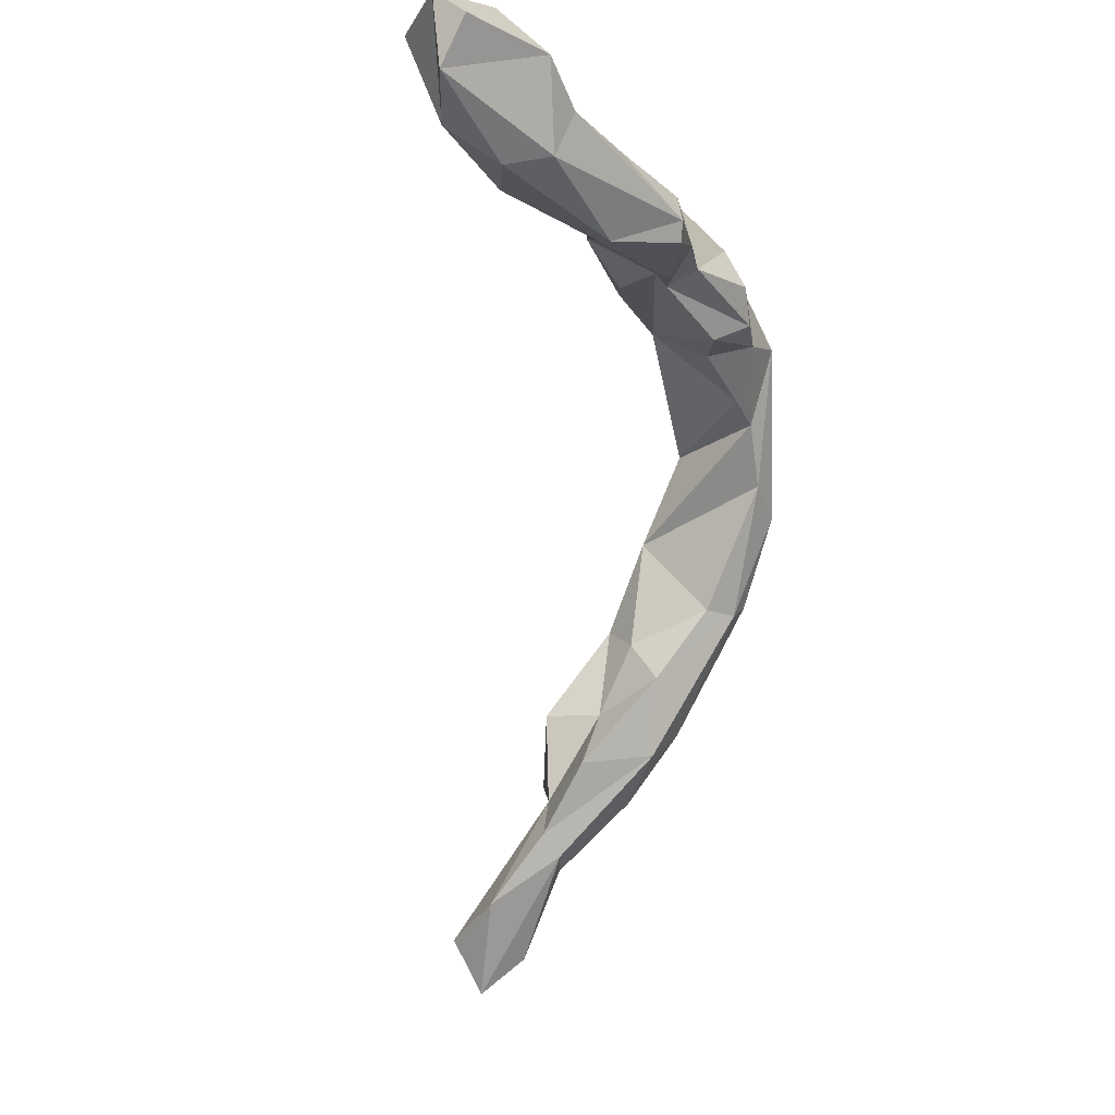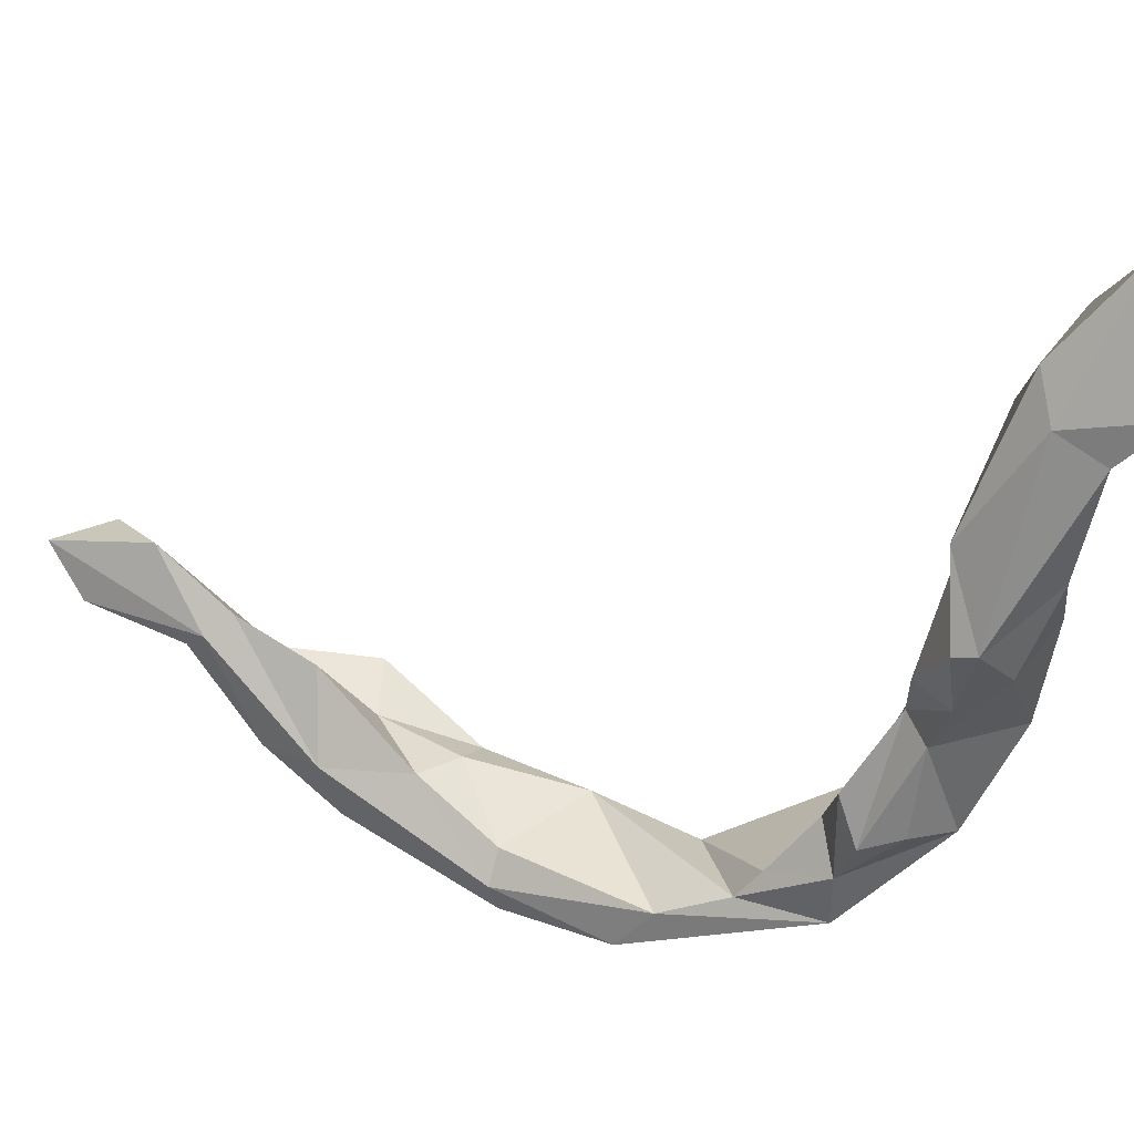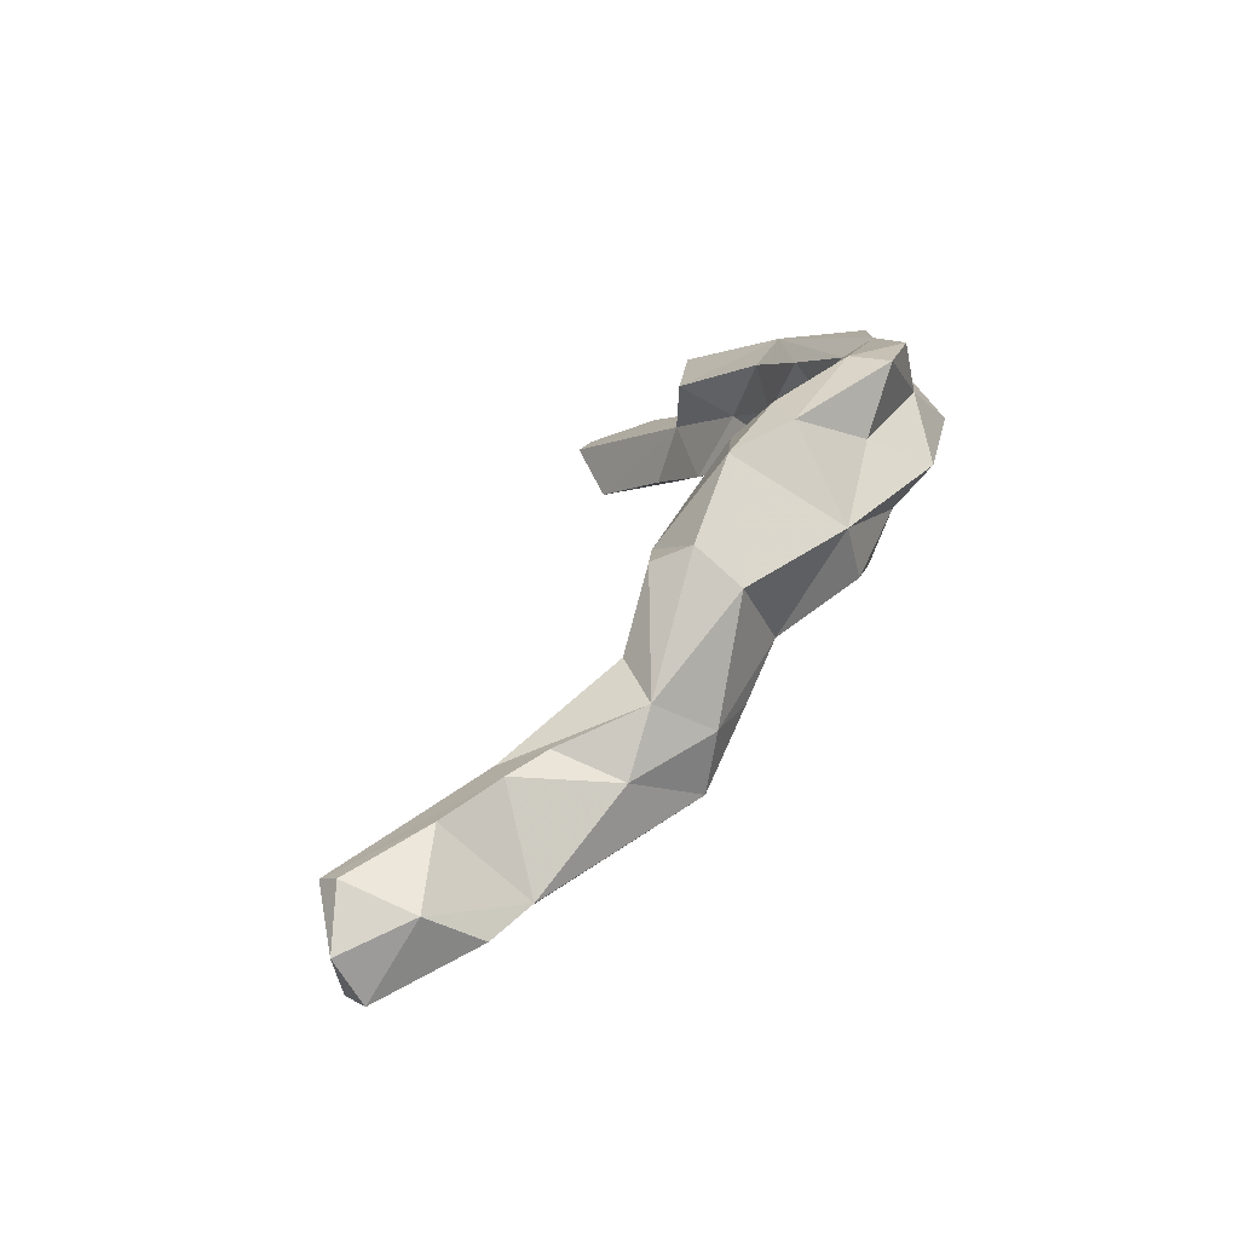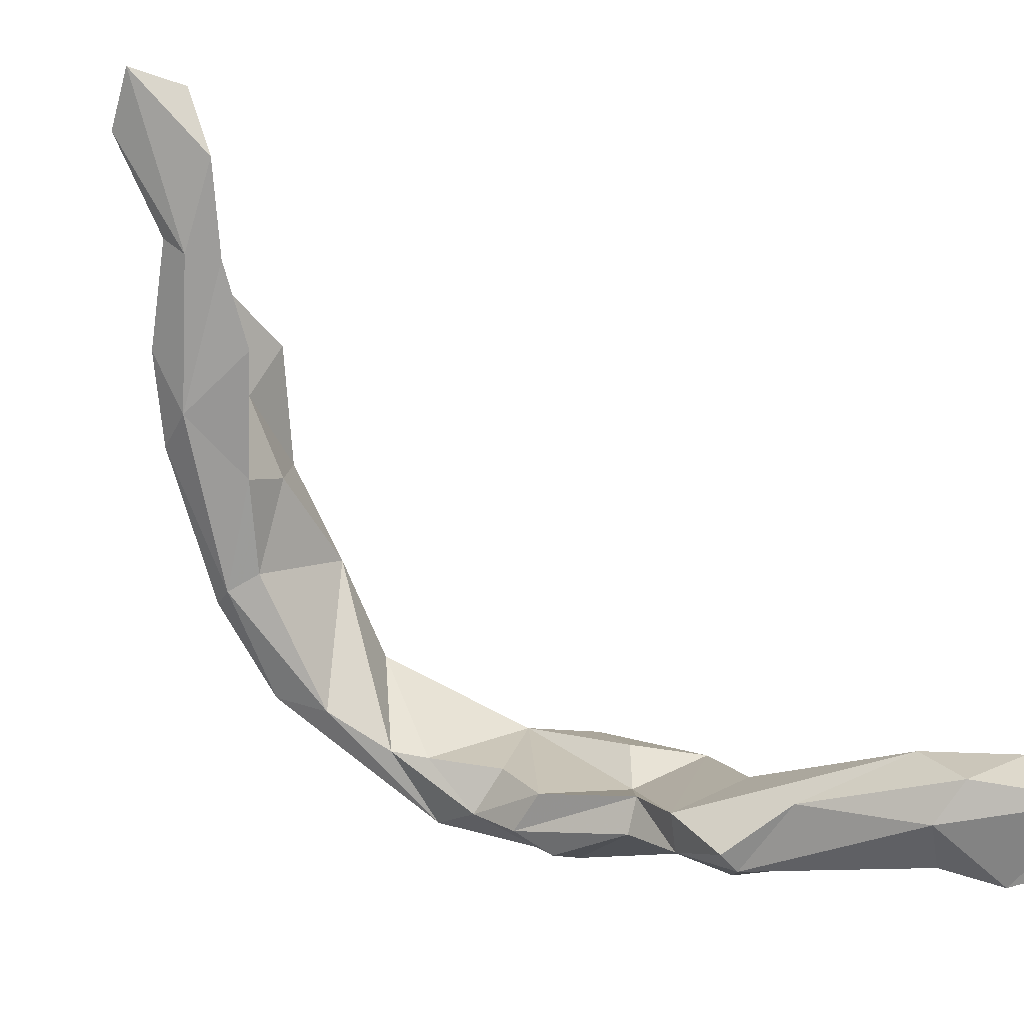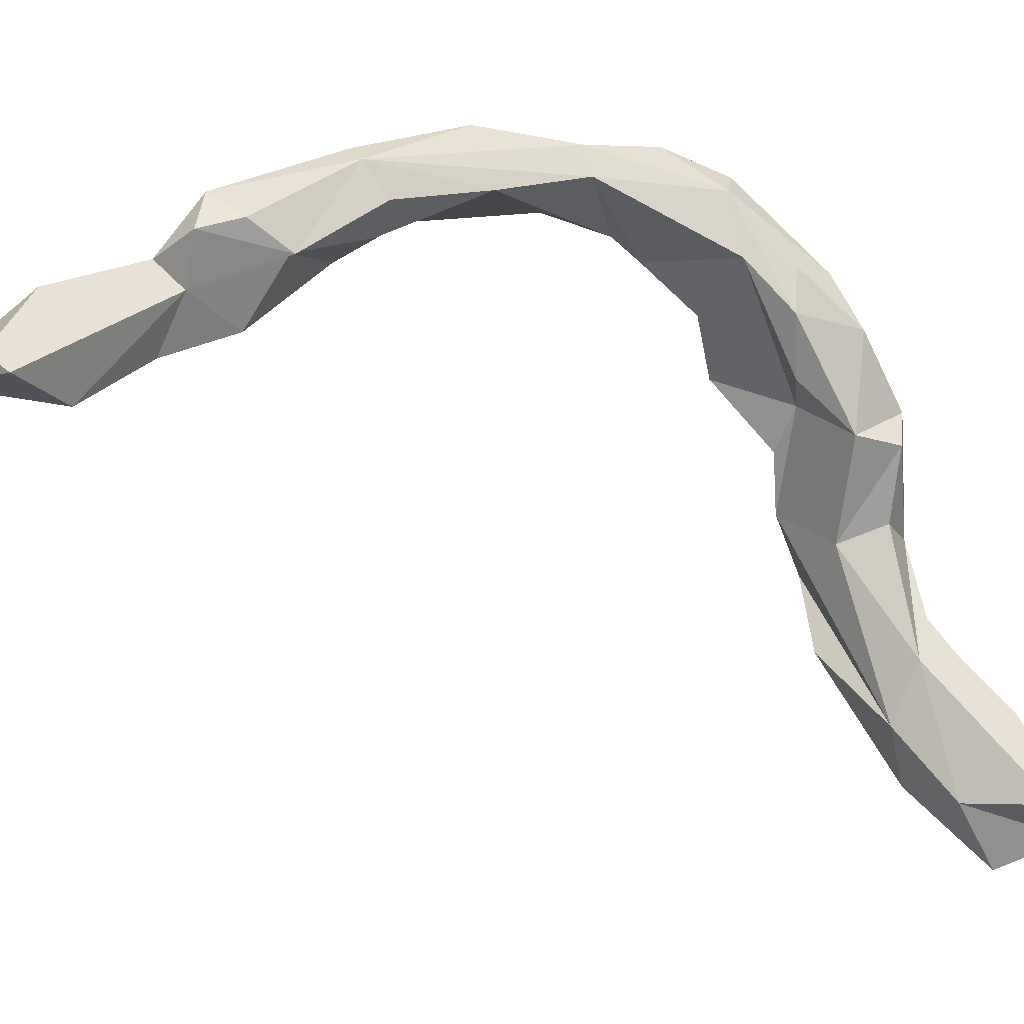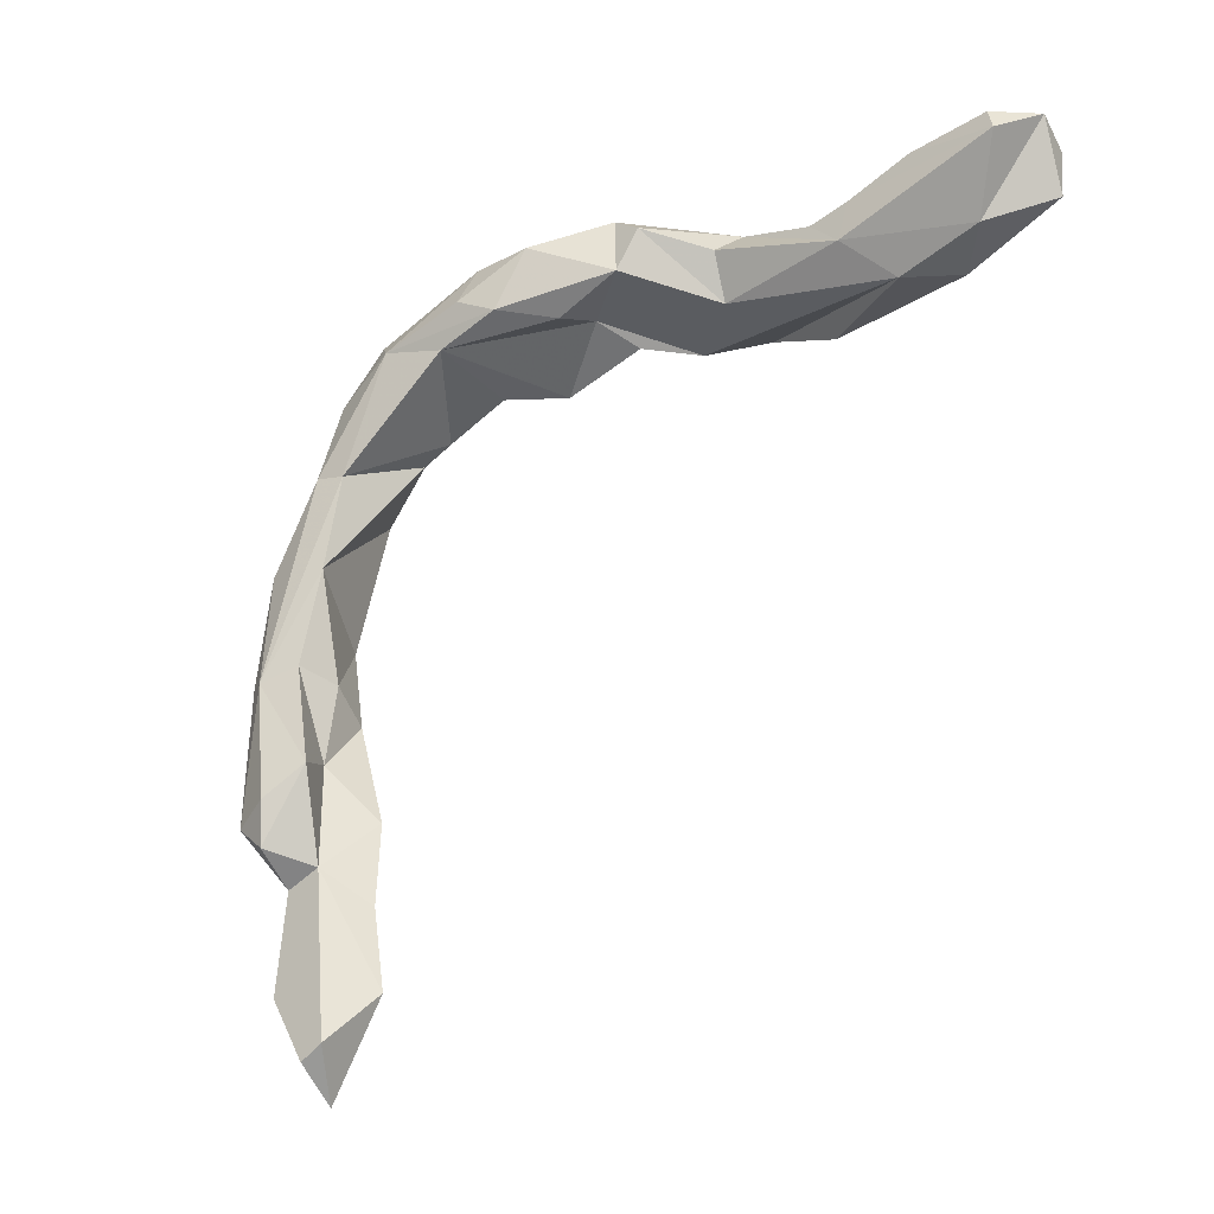
<metadata>
{"format":"obj","ext":"obj","renderer":"f3d","projection":"perspective","resolution":1024,"background":"white","views":[{"elev":-6.8,"azim":-38.3,"up":"+Z"},{"elev":-74.5,"azim":-95.7,"up":"+Y"},{"elev":77.0,"azim":-23.4,"up":"+Z"},{"elev":-51.1,"azim":-143.2,"up":"+Y"},{"elev":60.2,"azim":-104.3,"up":"+Y"},{"elev":-6.6,"azim":-133.9,"up":"+Z"}]}
</metadata>
<code>
v 262.3 212.7 150.4
v 262.7 214.3 156.7
v 266.3 218 148.2
v 263.5 211.1 154.4
v 263.8 219.4 154.9
v 264.9 218.7 156.5
v 271.9 211.9 153.2
v 269.8 215.1 145.1
v 273.1 219.7 144.7
v 281.9 217 141.5
v 273.5 213.5 146
v 268.7 214.5 156.8
v 271.8 219.9 154.3
v 275.5 213.4 149.9
v 276.8 221.3 151.2
v 286.9 224.9 144
v 276.6 222.8 147.8
v 280.3 222.1 149.7
v 289 216.8 142.5
v 288.7 216.2 144.2
v 284 218.1 149.3
v 292.2 221.8 141
v 287 226 148.3
v 287.3 222.1 150.2
v 290.9 219.3 147.1
v 290.9 230.8 150
v 293.7 220.8 143.8
v 294 230.5 151.1
v 291.9 232.3 146.4
v 297.2 229.5 143.6
v 297.4 224.2 143
v 298 255.4 80.96
v 296.9 233.9 143.1
v 298 258.3 84.39
v 296.5 257.6 85.82
v 300.6 249.5 95.6
v 300.2 238 143.7
v 296.5 252 89.24
v 295.5 226 141.5
v 304.4 228.5 146.5
v 295.9 226.8 150
v 302.3 227.7 138.1
v 298.9 235.8 149
v 302.1 254.3 84.05
v 303.6 256.7 88.75
v 305.3 239.3 140.9
v 306.2 253.4 96.82
v 305.9 227 139.7
v 303.6 251 92.17
v 303 246.9 102
v 305.9 256.3 100
v 303.6 252.6 98.59
v 307.2 249.4 106.6
v 304.1 253.5 106.6
v 305.6 232.2 137.8
v 304.4 225.8 142.7
v 302.5 249.4 93.52
v 310.5 233.7 134.5
v 310.6 240.9 141.3
v 303.8 239 144.8
v 309.3 230.1 138.9
v 306.1 256.2 103.7
v 312.4 243.8 130.8
v 309.5 243.8 109.9
v 304.1 236.5 147.8
v 309.2 255.8 101.5
v 310 248.6 98.42
v 308.8 246.8 113.1
v 309.3 250.4 114.6
v 313 239.1 142.3
v 313.9 246.1 104.8
v 313 234.5 132.7
v 313.9 251.3 112.8
v 310.2 245.3 102.8
v 309 234.5 142.6
v 312.1 252.1 113.2
v 313.5 241.3 116.3
v 310.6 247.1 122.7
v 316.4 240.7 115.8
v 316.7 247.4 122.4
v 315.4 236.3 127.5
v 318.2 241.3 116.7
v 315.1 244.3 130.8
v 313.1 231.8 139.3
v 315.6 238.7 133.1
v 315.7 241.2 137.2
v 318.7 237.9 125
g foo
f 7 4 1
f 7 1 11
f 11 1 8
f 11 8 10
f 14 7 11
f 11 20 14
f 20 11 10
f 10 19 20
f 2 1 4
f 1 2 3
f 2 4 12
f 4 7 12
f 3 8 1
f 9 8 3
f 7 14 12
f 12 14 13
f 8 9 10
f 15 14 21
f 20 21 14
f 19 10 9
f 20 25 21
f 22 19 9
f 25 20 27
f 27 20 19
f 19 22 27
f 6 5 2
f 3 2 5
f 6 2 12
f 12 13 6
f 17 3 5
f 17 9 3
f 13 14 15
f 18 15 21
f 21 24 18
f 9 17 16
f 25 24 21
f 9 16 22
f 25 27 31
f 39 27 22
f 31 27 39
f 31 39 48
f 48 39 42
f 56 31 48
f 5 6 13
f 5 13 15
f 15 17 5
f 17 15 18
f 17 24 23
f 17 18 24
f 23 16 17
f 24 25 41
f 25 31 41
f 22 30 39
f 22 29 30
f 40 41 31
f 42 39 30
f 56 40 31
f 36 38 57
f 57 38 32
f 46 42 30
f 42 46 55
f 44 57 32
f 61 56 48
f 61 40 56
f 42 61 48
f 61 42 55
f 74 50 36
f 74 36 57
f 57 44 49
f 57 49 67
f 61 84 40
f 61 55 58
f 64 50 74
f 74 57 67
f 61 58 72
f 84 61 72
f 74 67 71
f 84 72 81
f 77 64 79
f 79 64 74
f 79 74 71
f 81 87 84
f 87 81 79
f 79 81 77
f 82 79 71
f 87 79 82
f 26 23 24
f 26 16 23
f 24 41 28
f 26 24 28
f 16 26 29
f 22 16 29
f 33 30 29
f 41 43 28
f 41 40 43
f 32 38 35
f 30 33 46
f 38 52 35
f 34 32 35
f 52 38 36
f 52 36 50
f 34 45 44
f 44 32 34
f 55 46 58
f 50 53 52
f 44 45 49
f 47 49 45
f 75 40 84
f 53 64 68
f 64 53 50
f 49 47 67
f 75 84 85
f 64 77 68
f 71 67 66
f 81 72 78
f 81 78 77
f 71 66 73
f 87 85 84
f 71 73 82
f 87 82 80
f 29 28 43
f 29 26 28
f 29 43 37
f 37 33 29
f 40 65 43
f 46 33 37
f 75 65 40
f 35 52 47
f 34 47 45
f 34 35 47
f 54 52 53
f 51 52 54
f 47 52 51
f 58 46 63
f 69 54 53
f 65 75 70
f 68 69 53
f 72 58 63
f 78 68 77
f 68 78 69
f 66 47 51
f 67 47 66
f 75 85 70
f 72 63 78
f 70 85 86
f 85 83 86
f 87 83 85
f 82 73 80
f 80 83 87
f 37 43 60
f 60 43 65
f 37 60 59
f 59 46 37
f 60 65 59
f 59 63 46
f 76 54 69
f 51 54 62
f 59 65 70
f 54 76 62
f 62 76 66
f 66 51 62
f 78 63 76
f 69 78 76
f 73 66 76
f 59 70 86
f 59 86 83
f 63 59 83
f 76 83 80
f 76 63 83
f 76 80 73
g

</code>
